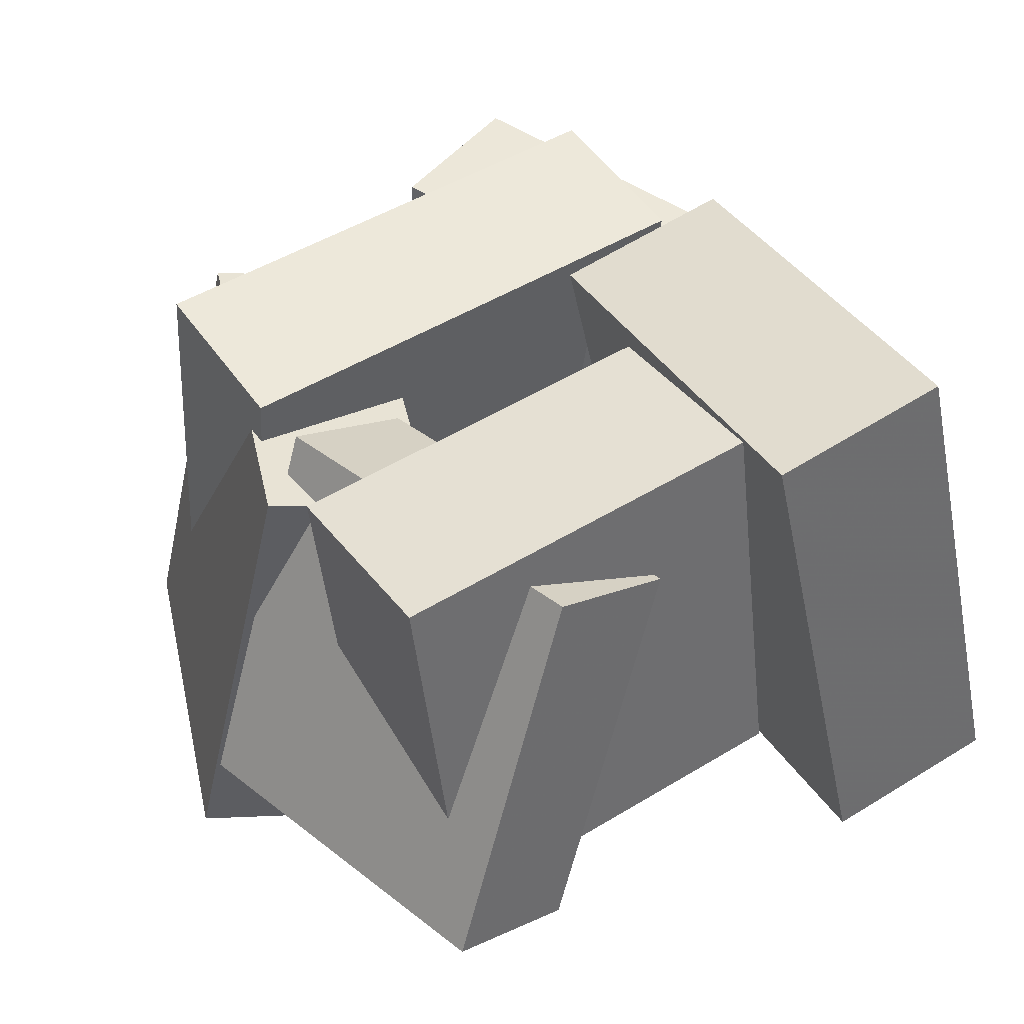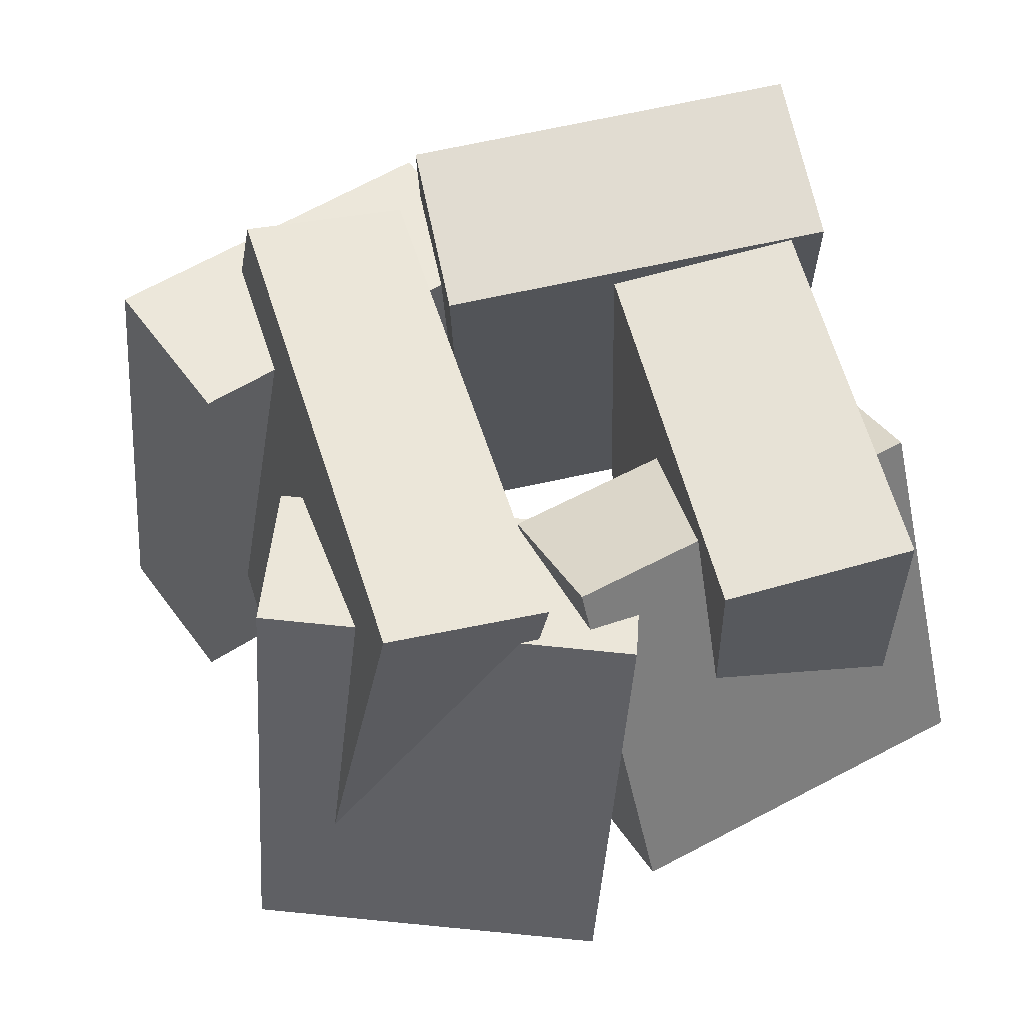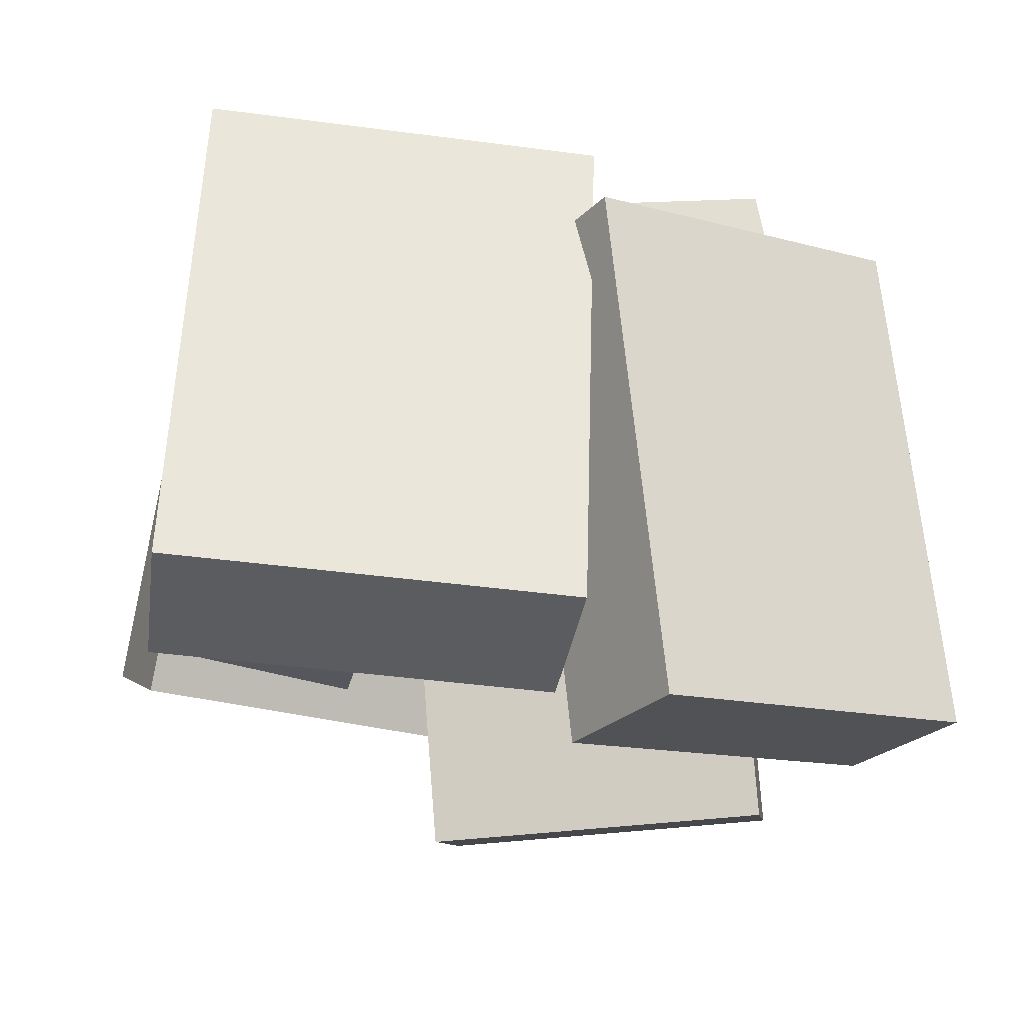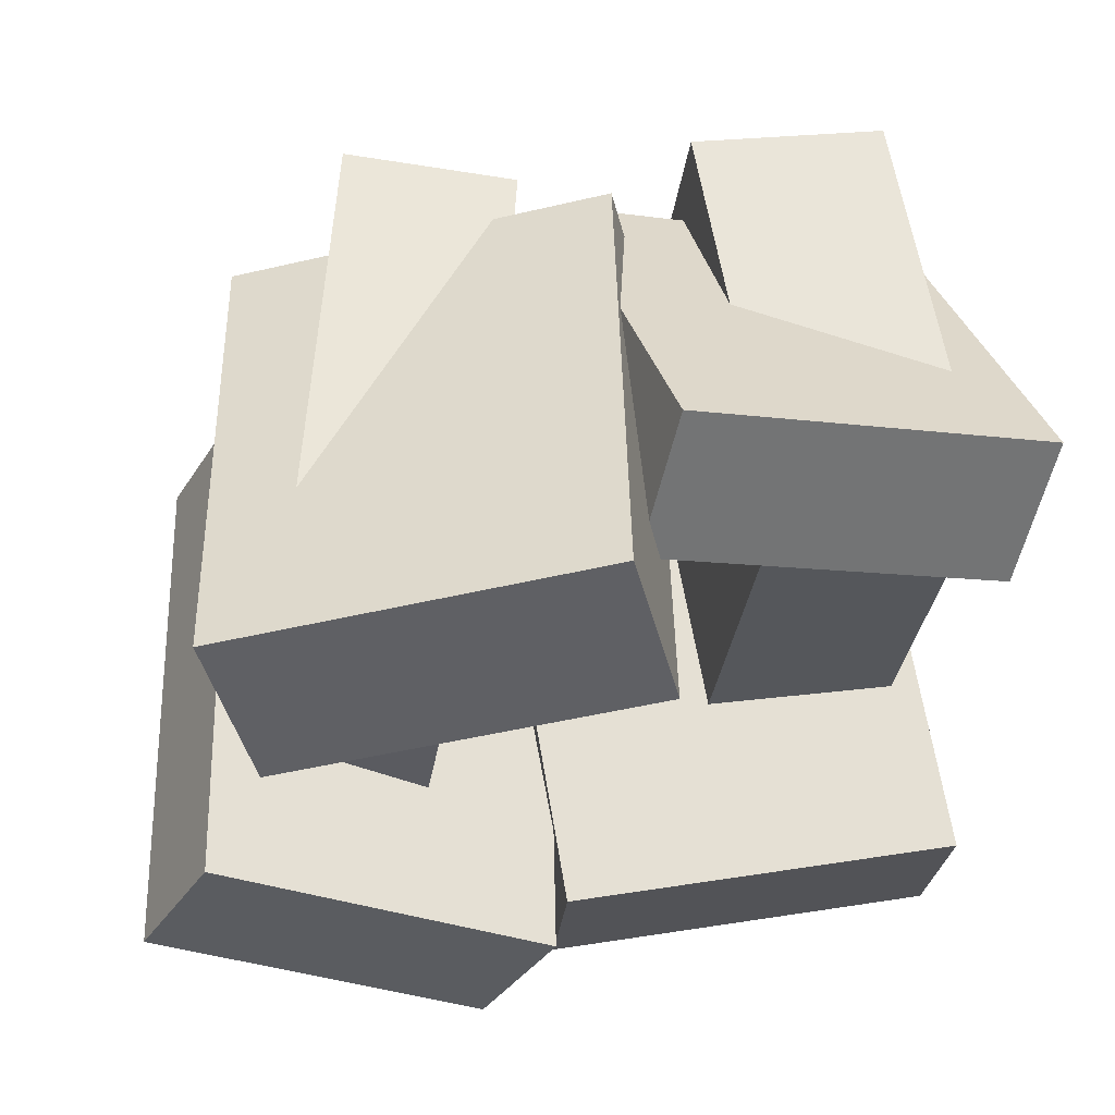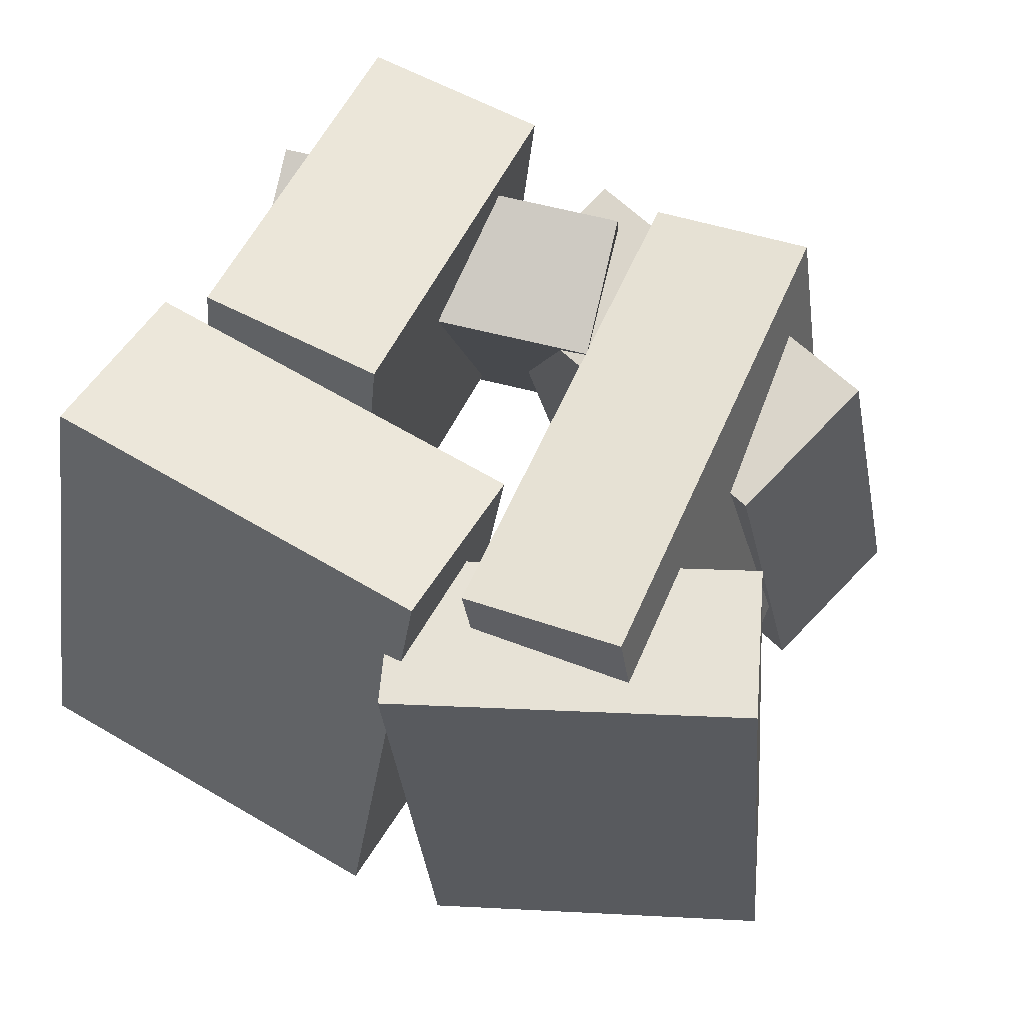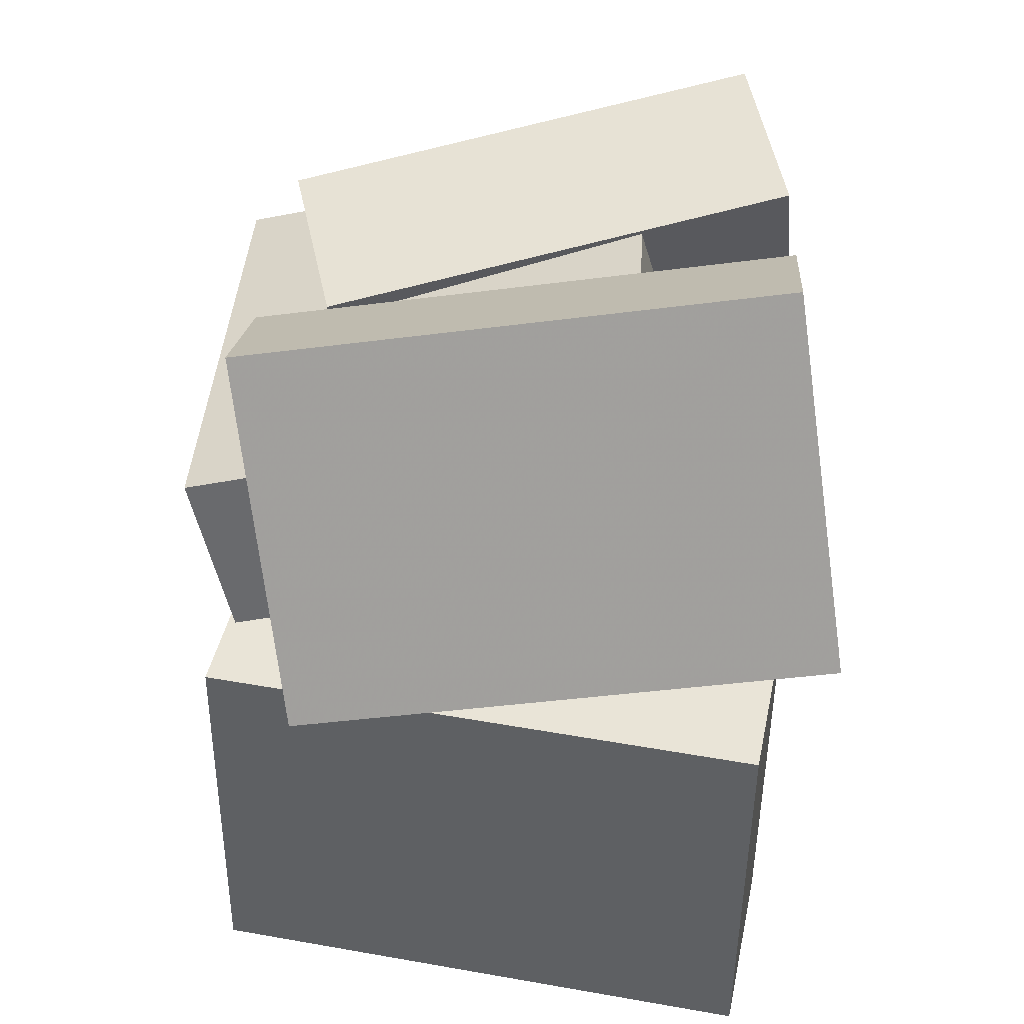
<metadata>
{"format":"obj","ext":"obj","renderer":"f3d","projection":"perspective","resolution":1024,"background":"white","views":[{"elev":42.3,"azim":63.4,"up":"+Y"},{"elev":56.9,"azim":-9.1,"up":"+Y"},{"elev":-21.7,"azim":174.5,"up":"+Y"},{"elev":55.6,"azim":-6.9,"up":"+Z"},{"elev":62.2,"azim":-147.7,"up":"+Y"},{"elev":-44.9,"azim":-87.1,"up":"+Z"}]}
</metadata>
<code>
v -0.3979 -0.422 0.216
v 0.06806 -0.4453 0.3311
v -0.4473 -0.3763 0.4254
v 0.01864 -0.3997 0.5405
v -0.3376 0.191 0.09663
v 0.1283 0.1676 0.2117
v -0.387 0.2367 0.306
v 0.07888 0.2133 0.4211
f 1.0 7.0 5.0
f 1.0 3.0 7.0
f 1.0 4.0 3.0
f 1.0 2.0 4.0
f 3.0 8.0 7.0
f 3.0 4.0 8.0
f 5.0 7.0 8.0
f 5.0 8.0 6.0
f 1.0 5.0 6.0
f 1.0 6.0 2.0
f 2.0 6.0 8.0
f 2.0 8.0 4.0
v 0.1604 -0.1885 -0.119
v 0.2133 -0.2321 0.3573
v 0.1356 0.34 -0.06792
v 0.1885 0.2964 0.4085
v 0.4049 -0.1745 -0.1449
v 0.4578 -0.2181 0.3315
v 0.3801 0.354 -0.09378
v 0.433 0.3104 0.3826
f 9.0 15.0 13.0
f 9.0 11.0 15.0
f 9.0 12.0 11.0
f 9.0 10.0 12.0
f 11.0 16.0 15.0
f 11.0 12.0 16.0
f 13.0 15.0 16.0
f 13.0 16.0 14.0
f 9.0 13.0 14.0
f 9.0 14.0 10.0
f 10.0 14.0 16.0
f 10.0 16.0 12.0
v -0.58 -0.3991 -0.1981
v -0.4844 -0.4094 -0.01416
v -0.5119 0.2773 -0.1958
v -0.4163 0.2671 -0.01191
v -0.164 -0.4403 -0.4166
v -0.06845 -0.4505 -0.2327
v -0.09592 0.2362 -0.4143
v -0.000321 0.2259 -0.2304
f 17.0 23.0 21.0
f 17.0 19.0 23.0
f 17.0 20.0 19.0
f 17.0 18.0 20.0
f 19.0 24.0 23.0
f 19.0 20.0 24.0
f 21.0 23.0 24.0
f 21.0 24.0 22.0
f 17.0 21.0 22.0
f 17.0 22.0 18.0
f 18.0 22.0 24.0
f 18.0 24.0 20.0
v 0.456 -0.3089 -0.4912
v -0.0588 -0.3398 -0.4696
v 0.4206 0.3789 -0.3492
v -0.09417 0.3479 -0.3276
v 0.4685 -0.3559 -0.2606
v -0.04631 -0.3868 -0.239
v 0.4331 0.3319 -0.1186
v -0.08167 0.301 -0.09699
f 25.0 31.0 29.0
f 25.0 27.0 31.0
f 25.0 28.0 27.0
f 25.0 26.0 28.0
f 27.0 32.0 31.0
f 27.0 28.0 32.0
f 29.0 31.0 32.0
f 29.0 32.0 30.0
f 25.0 29.0 30.0
f 25.0 30.0 26.0
f 26.0 30.0 32.0
f 26.0 32.0 28.0
v 0.0446 -0.2782 0.3649
v 0.09921 -0.2052 0.5317
v -0.03514 0.1867 0.1877
v 0.01947 0.2597 0.3545
v 0.4924 -0.2603 0.2105
v 0.547 -0.1873 0.3773
v 0.4126 0.2046 0.03326
v 0.4672 0.2776 0.2001
f 33.0 39.0 37.0
f 33.0 35.0 39.0
f 33.0 36.0 35.0
f 33.0 34.0 36.0
f 35.0 40.0 39.0
f 35.0 36.0 40.0
f 37.0 39.0 40.0
f 37.0 40.0 38.0
f 33.0 37.0 38.0
f 33.0 38.0 34.0
f 34.0 38.0 40.0
f 34.0 40.0 36.0
v -0.4364 -0.2075 -0.2402
v -0.3378 -0.2353 0.4079
v -0.3352 0.3483 -0.2318
v -0.2366 0.3205 0.4163
v -0.227 -0.2452 -0.2737
v -0.1283 -0.273 0.3744
v -0.1258 0.3107 -0.2653
v -0.02715 0.2829 0.3828
f 41.0 47.0 45.0
f 41.0 43.0 47.0
f 41.0 44.0 43.0
f 41.0 42.0 44.0
f 43.0 48.0 47.0
f 43.0 44.0 48.0
f 45.0 47.0 48.0
f 45.0 48.0 46.0
f 41.0 45.0 46.0
f 41.0 46.0 42.0
f 42.0 46.0 48.0
f 42.0 48.0 44.0

</code>
